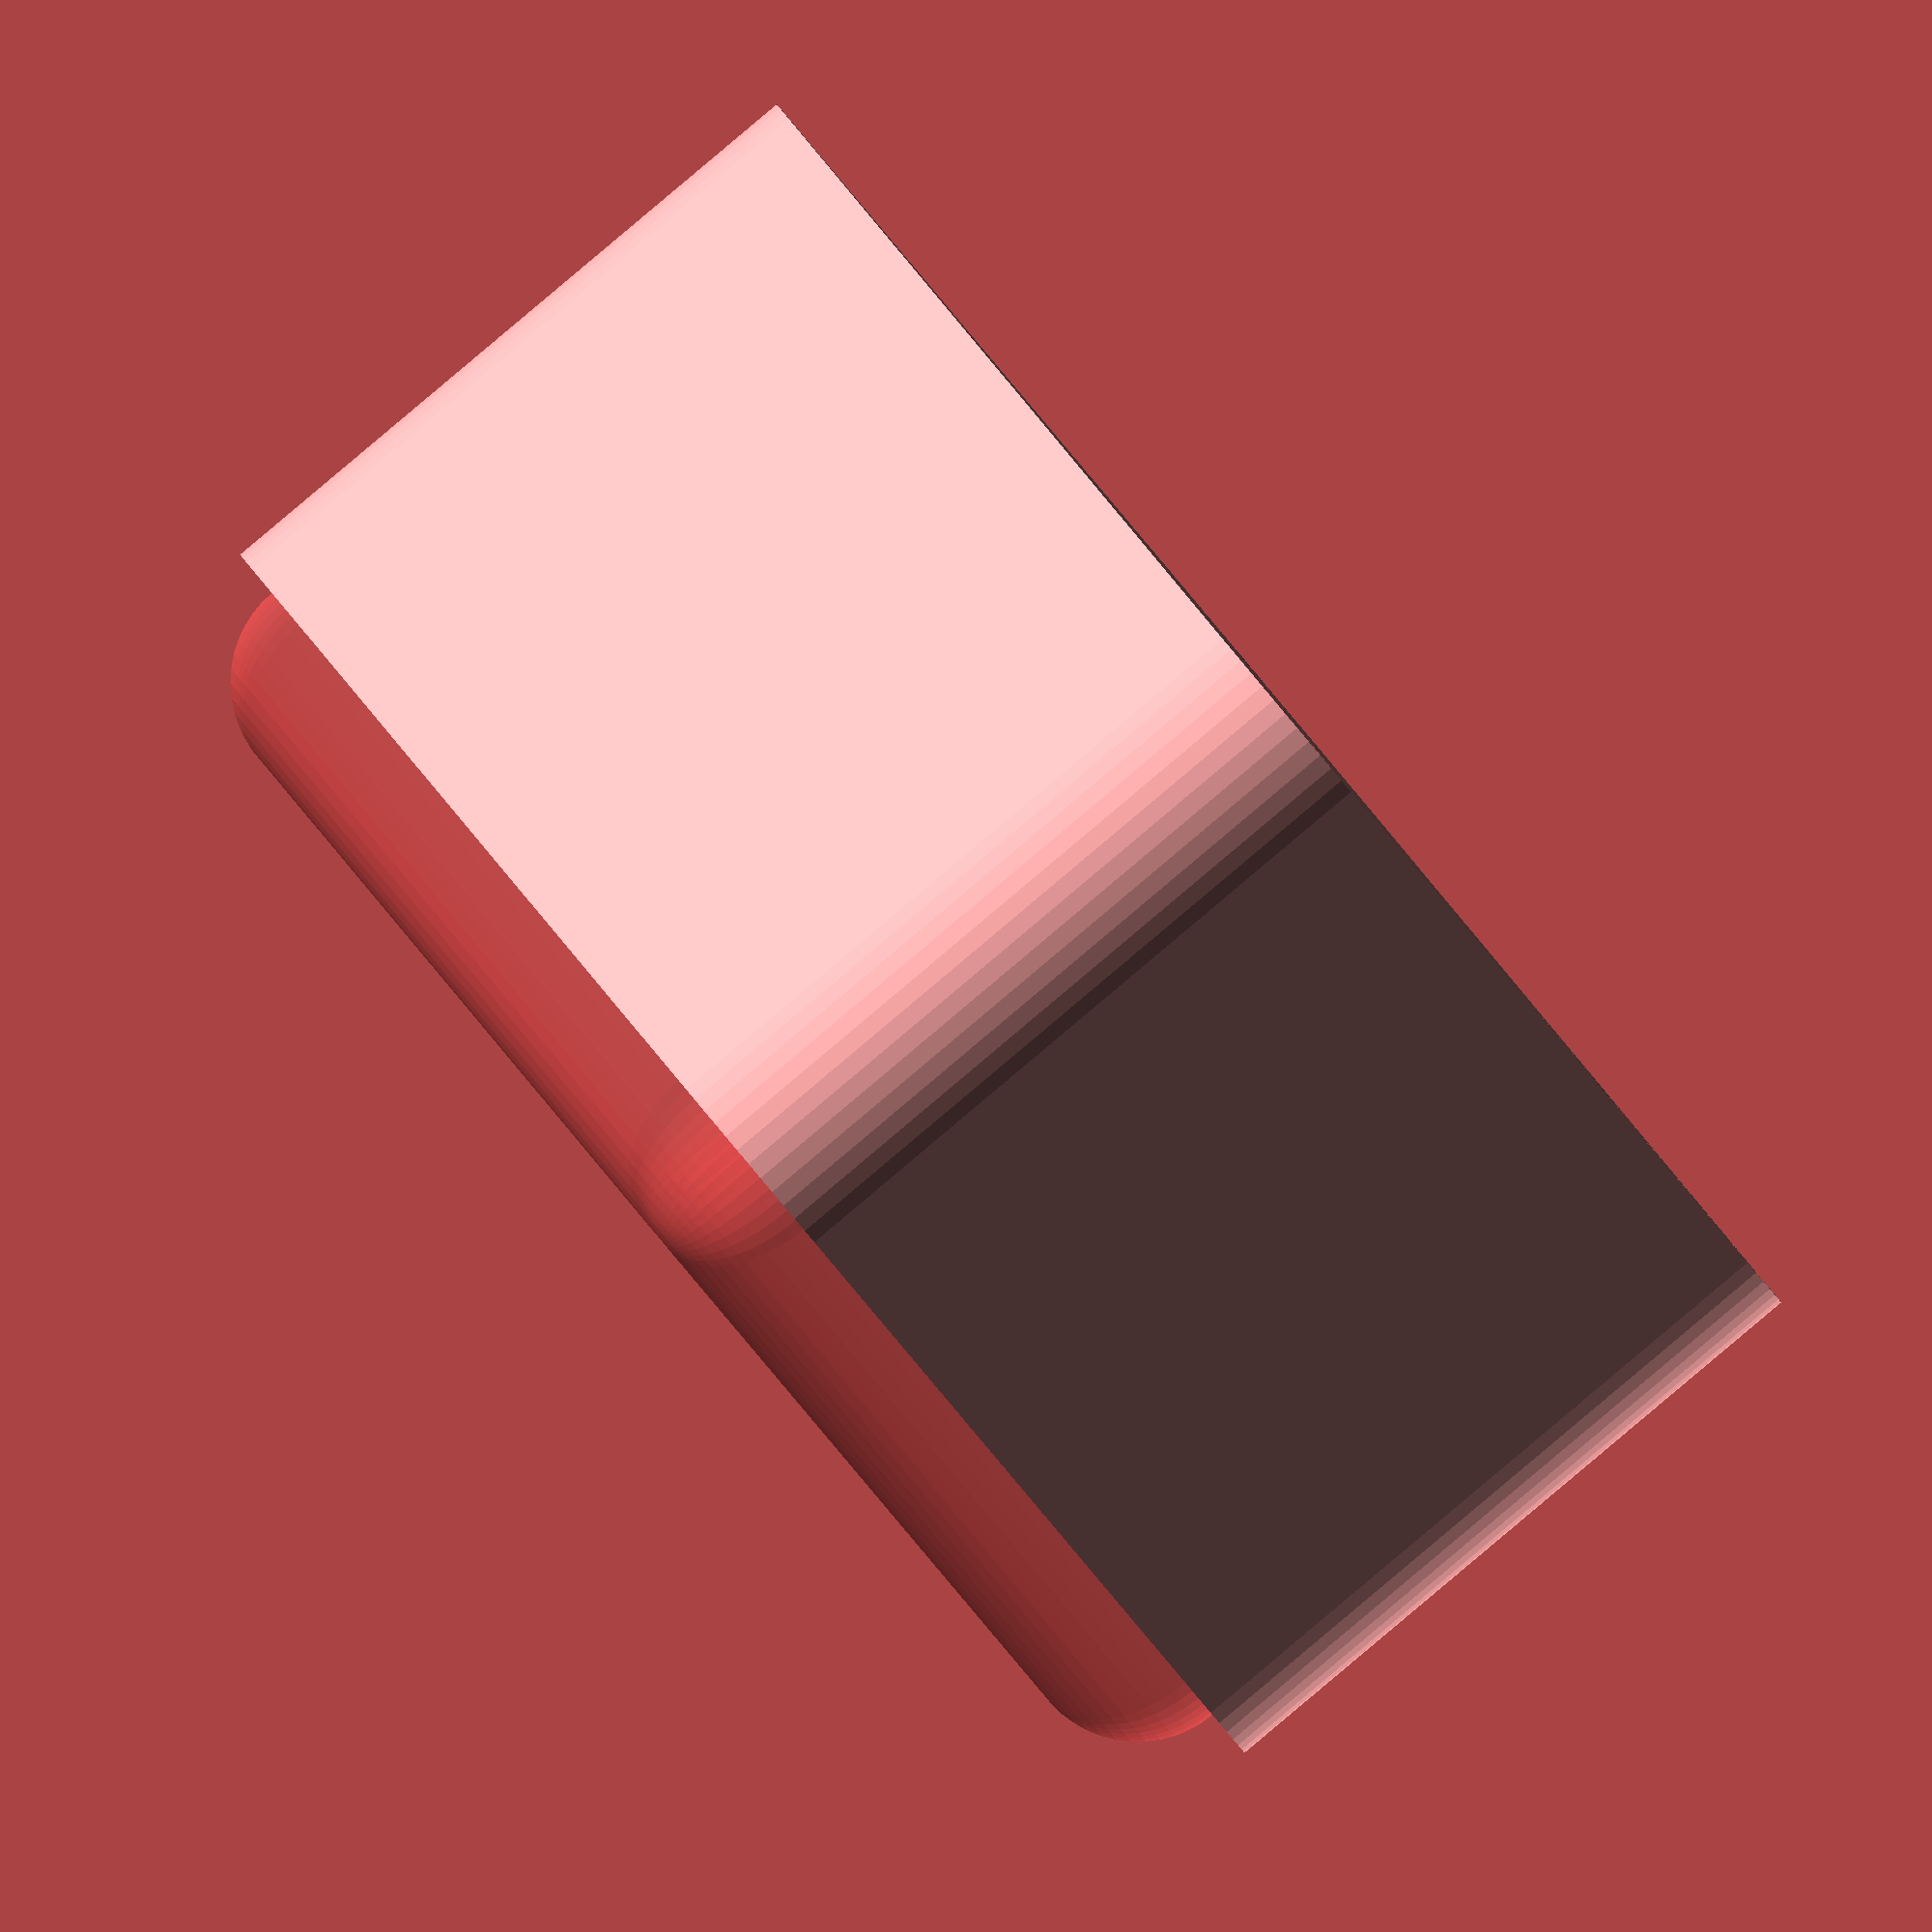
<openscad>
$fn = 50;


difference() {
	union() {
		hull() {
			translate(v = [-17.5000000000, 13.7500000000, 0]) {
				cylinder(h = 24, r = 5);
			}
			translate(v = [17.5000000000, 13.7500000000, 0]) {
				cylinder(h = 24, r = 5);
			}
			translate(v = [-17.5000000000, -13.7500000000, 0]) {
				cylinder(h = 24, r = 5);
			}
			translate(v = [17.5000000000, -13.7500000000, 0]) {
				cylinder(h = 24, r = 5);
			}
		}
	}
	union() {
		translate(v = [-15.0000000000, -11.2500000000, 2]) {
			rotate(a = [0, 0, 0]) {
				difference() {
					union() {
						translate(v = [0, 0, -6.0000000000]) {
							cylinder(h = 6, r = 1.5000000000);
						}
						translate(v = [0, 0, -6.0000000000]) {
							cylinder(h = 6, r = 1.8000000000);
						}
						translate(v = [0, 0, -1.7000000000]) {
							cylinder(h = 1.7000000000, r1 = 1.5000000000, r2 = 2.9000000000);
						}
						cylinder(h = 250, r = 2.9000000000);
						translate(v = [0, 0, -6.0000000000]) {
							cylinder(h = 6, r = 1.5000000000);
						}
					}
					union();
				}
			}
		}
		translate(v = [15.0000000000, -11.2500000000, 2]) {
			rotate(a = [0, 0, 0]) {
				difference() {
					union() {
						translate(v = [0, 0, -6.0000000000]) {
							cylinder(h = 6, r = 1.5000000000);
						}
						translate(v = [0, 0, -6.0000000000]) {
							cylinder(h = 6, r = 1.8000000000);
						}
						translate(v = [0, 0, -1.7000000000]) {
							cylinder(h = 1.7000000000, r1 = 1.5000000000, r2 = 2.9000000000);
						}
						cylinder(h = 250, r = 2.9000000000);
						translate(v = [0, 0, -6.0000000000]) {
							cylinder(h = 6, r = 1.5000000000);
						}
					}
					union();
				}
			}
		}
		translate(v = [-15.0000000000, 11.2500000000, 2]) {
			rotate(a = [0, 0, 0]) {
				difference() {
					union() {
						translate(v = [0, 0, -6.0000000000]) {
							cylinder(h = 6, r = 1.5000000000);
						}
						translate(v = [0, 0, -6.0000000000]) {
							cylinder(h = 6, r = 1.8000000000);
						}
						translate(v = [0, 0, -1.7000000000]) {
							cylinder(h = 1.7000000000, r1 = 1.5000000000, r2 = 2.9000000000);
						}
						cylinder(h = 250, r = 2.9000000000);
						translate(v = [0, 0, -6.0000000000]) {
							cylinder(h = 6, r = 1.5000000000);
						}
					}
					union();
				}
			}
		}
		translate(v = [15.0000000000, 11.2500000000, 2]) {
			rotate(a = [0, 0, 0]) {
				difference() {
					union() {
						translate(v = [0, 0, -6.0000000000]) {
							cylinder(h = 6, r = 1.5000000000);
						}
						translate(v = [0, 0, -6.0000000000]) {
							cylinder(h = 6, r = 1.8000000000);
						}
						translate(v = [0, 0, -1.7000000000]) {
							cylinder(h = 1.7000000000, r1 = 1.5000000000, r2 = 2.9000000000);
						}
						cylinder(h = 250, r = 2.9000000000);
						translate(v = [0, 0, -6.0000000000]) {
							cylinder(h = 6, r = 1.5000000000);
						}
					}
					union();
				}
			}
		}
		translate(v = [0, 0, 3]) {
			#hull() {
				union() {
					translate(v = [-17.0000000000, 13.2500000000, 4]) {
						cylinder(h = 17, r = 4);
					}
					translate(v = [-17.0000000000, 13.2500000000, 4]) {
						sphere(r = 4);
					}
					translate(v = [-17.0000000000, 13.2500000000, 21]) {
						sphere(r = 4);
					}
				}
				union() {
					translate(v = [17.0000000000, 13.2500000000, 4]) {
						cylinder(h = 17, r = 4);
					}
					translate(v = [17.0000000000, 13.2500000000, 4]) {
						sphere(r = 4);
					}
					translate(v = [17.0000000000, 13.2500000000, 21]) {
						sphere(r = 4);
					}
				}
				union() {
					translate(v = [-17.0000000000, -13.2500000000, 4]) {
						cylinder(h = 17, r = 4);
					}
					translate(v = [-17.0000000000, -13.2500000000, 4]) {
						sphere(r = 4);
					}
					translate(v = [-17.0000000000, -13.2500000000, 21]) {
						sphere(r = 4);
					}
				}
				union() {
					translate(v = [17.0000000000, -13.2500000000, 4]) {
						cylinder(h = 17, r = 4);
					}
					translate(v = [17.0000000000, -13.2500000000, 4]) {
						sphere(r = 4);
					}
					translate(v = [17.0000000000, -13.2500000000, 21]) {
						sphere(r = 4);
					}
				}
			}
		}
	}
}
</openscad>
<views>
elev=89.8 azim=309.8 roll=130.0 proj=o view=solid
</views>
